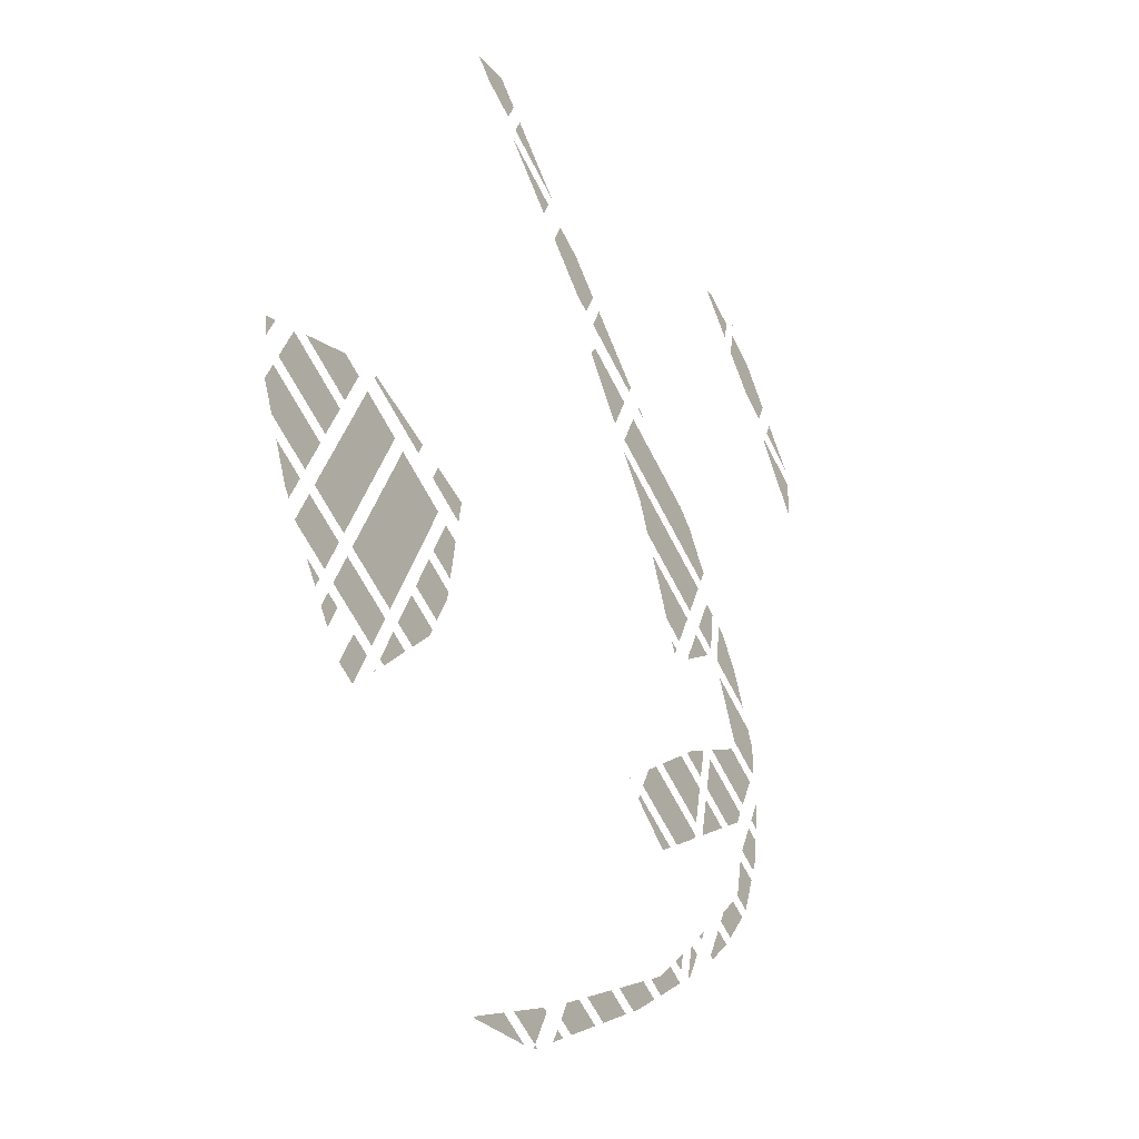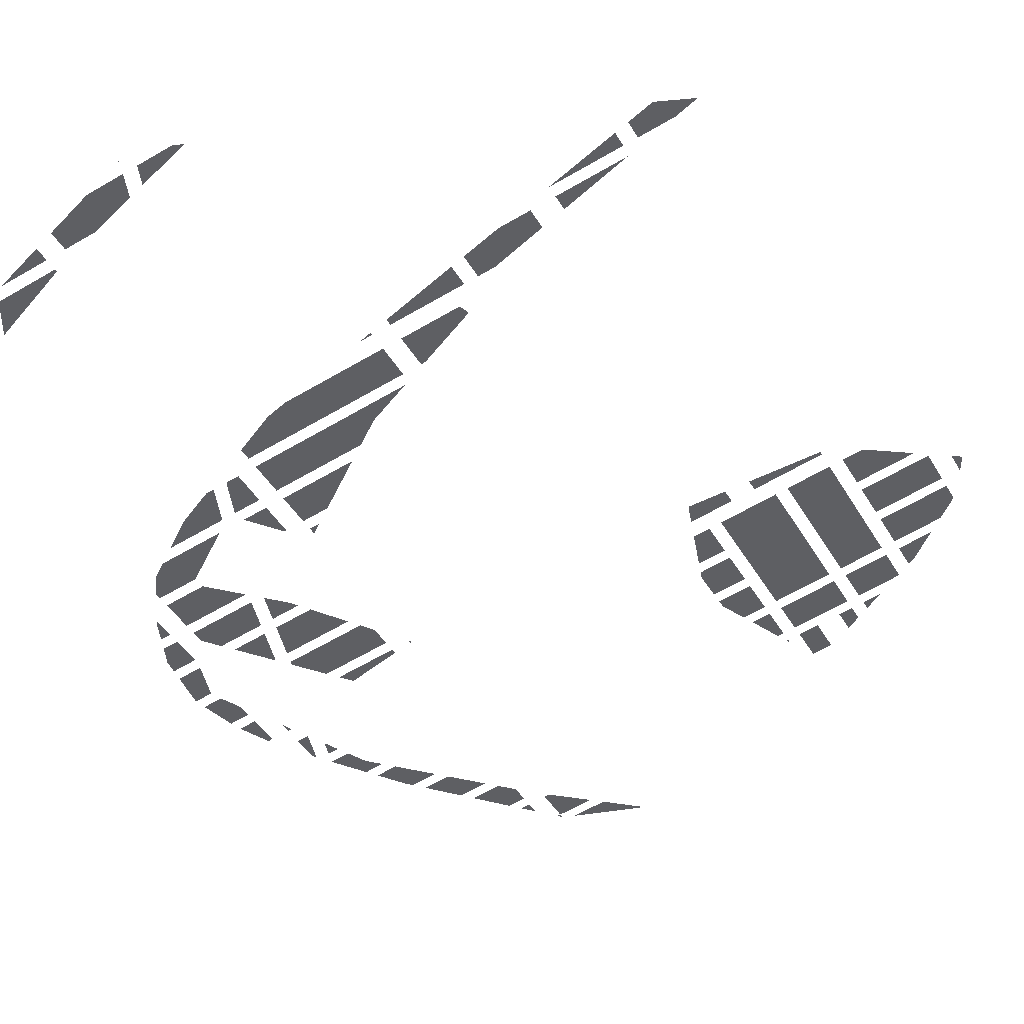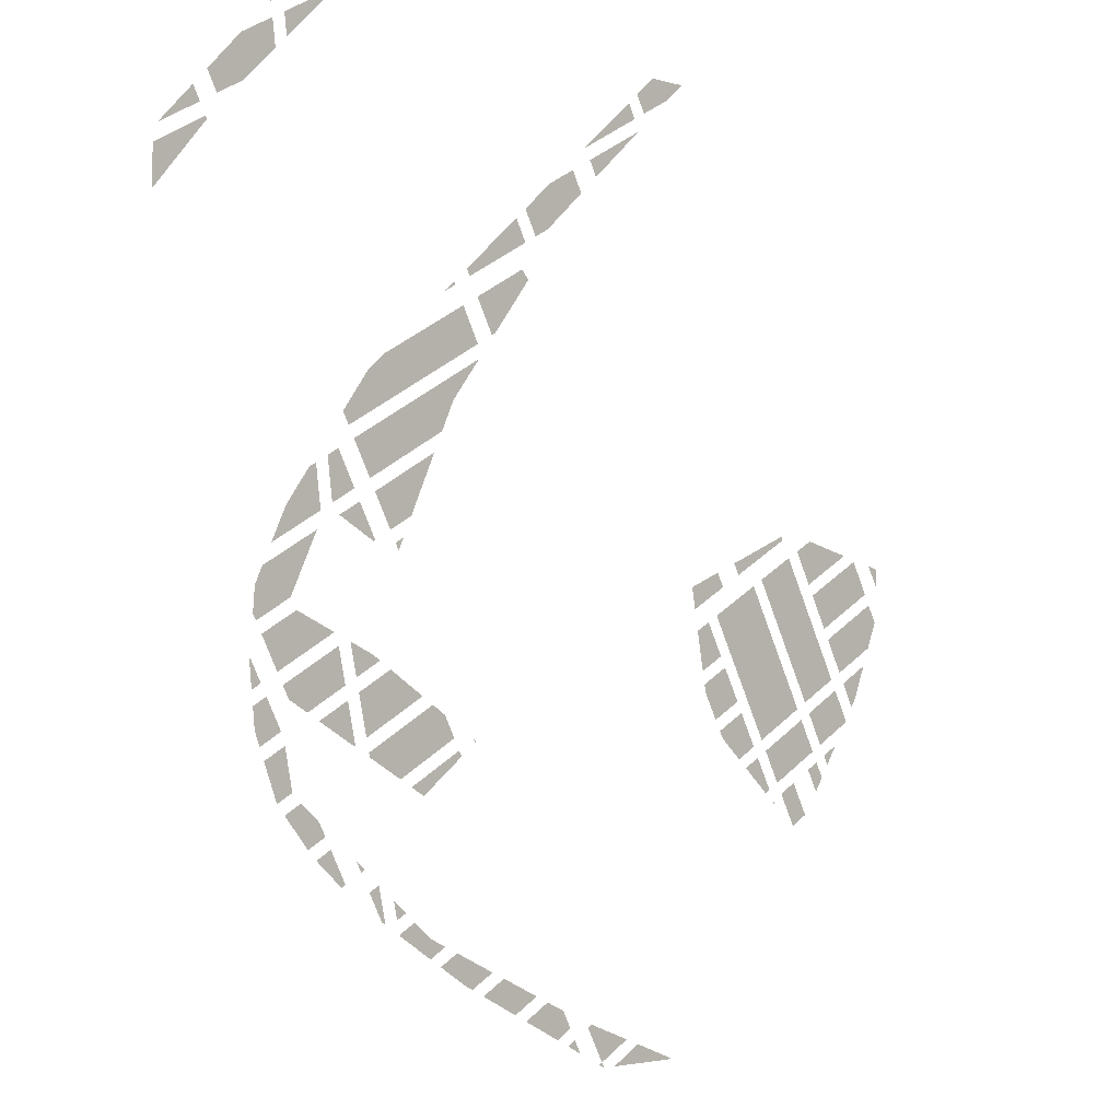
<metadata>
{"format":"obj","ext":"obj","renderer":"f3d","projection":"perspective","resolution":1024,"background":"white","views":[{"elev":-28.1,"azim":120.3,"up":"+Z"},{"elev":41.4,"azim":-9.4,"up":"+Z"},{"elev":-3.1,"azim":-45.5,"up":"+Z"}]}
</metadata>
<code>
v -72.2 0 512.3
v -51.06 0 473.9
v -25.37 0 488
v -20.28 0 557
v -72.2 0 512.3
v -25.37 0 488
v 27.39 0 583.3
v -20.28 0 557
v 45.28 0 550.8
v -25.37 0 488
v 45.28 0 550.8
v -20.28 0 557
f 1 2 3
f 4 5 6
f 7 8 9
f 10 11 12
v 31.35 0 -704.1
v 16.94 0 -712.1
v 42.73 0 -724.8
f 13 14 15
v -212.6 0 385
v -214.9 0 389.2
v -232.7 0 373.9
f 16 17 18
v -422.3 0 -461.5
v -415.3 0 -457.7
v -441.9 0 -409.3
v -467.4 0 -423.3
f 19 20 21 22
v -294.4 0 -328.1
v -271.1 0 -340.8
v -198.6 0 -286.4
v -203.3 0 -277.9
f 23 24 25 26
v -170 0 -264.9
v -175.9 0 -261.2
v -172.8 0 -267
f 27 28 29
v 298.3 0 -64.9
v 291.9 0 -30.82
v 351.9 0 -6.29
v 364.2 0 -28.6
f 30 31 32 33
v 530.2 0 62.76
v 530 0 63.02
v 530.5 0 62.92
f 34 35 36
v -140.5 0 453.4
v -128.3 0 431.3
v -72.08 0 462.3
v -90.78 0 496.2
v -190.1 0 410.6
v -184.5 0 400.4
v -128.3 0 431.3
v -140.5 0 453.4
f 37 38 39 40
f 41 42 43 44
v 451.8 0 27.32
v 455.1 0 21.42
v 401 0 -8.347
v 396 0 0.6812
v 507.6 0 53.96
v 509.2 0 51.19
v 455.1 0 21.42
v 451.8 0 27.32
v 448.6 0 33.22
v 451.8 0 27.32
v 396 0 0.6812
v 391.1 0 9.71
v 506.1 0 56.74
v 507.6 0 53.96
v 451.8 0 27.32
v 448.6 0 33.22
f 45 46 47 48
f 49 50 51 52
f 53 54 55 56
f 57 58 59 60
v 123.9 0 620.7
v 64.19 0 603.5
v 77.47 0 579.4
v 64.19 0 603.5
v 123.9 0 620.7
v 170.4 0 662
f 61 62 63
f 64 65 66
v -387.2 0 -442.2
v -381 0 -438.8
v -395.8 0 -426.7
f 67 68 69
v -272.6 0 -541.9
v -291 0 -530.5
v -294.9 0 -536.9
v -276.5 0 -548.2
v -294.9 0 -536.9
v -315.6 0 -530.7
v -314.9 0 -533
v -287.7 0 -515.4
v -315.6 0 -530.7
v -291 0 -530.5
v -294.9 0 -536.9
v -291 0 -530.5
v -315.6 0 -530.7
v -258.6 0 -539.3
v -287.7 0 -515.4
v -291 0 -530.5
v -294.9 0 -536.9
v -314.9 0 -533
v -276.5 0 -548.2
v -272.6 0 -541.9
v -276.5 0 -548.2
v -257.7 0 -568.2
v -314.9 0 -533
v -257.7 0 -568.2
v -276.5 0 -548.2
v -258.6 0 -539.3
v -272.6 0 -541.9
v -229.3 0 -552.6
v -257.7 0 -568.2
v -229.3 0 -552.6
v -272.6 0 -541.9
v -291 0 -530.5
v -272.6 0 -541.9
v -258.6 0 -539.3
f 70 71 72 73
f 74 75 76
f 77 78 79
f 80 81 82
f 83 84 85
f 86 87 88
f 89 90 91
f 92 93 94
f 95 96 97
f 98 99 100
f 101 102 103
v 322.3 0 -194
v 319.9 0 -180.9
v 368.3 0 -154.3
v 346 0 -235.9
v 322.3 0 -194
v 397.6 0 -207.5
v 368.3 0 -154.3
v 397.6 0 -207.5
v 322.3 0 -194
f 104 105 106
f 107 108 109
f 110 111 112
v -348.4 0 -488.5
v -360.3 0 -491.1
v -348.9 0 -512
v -342.1 0 -516.1
v -354.7 0 -460.9
v -371.8 0 -470.3
v -360.3 0 -491.1
v -348.4 0 -488.5
f 113 114 115 116
f 117 118 119 120
v -320.8 0 -510.8
v -304.3 0 -501.7
v -327.1 0 -483
f 121 122 123
v 358.6 0 -136.8
v 316 0 -160.2
v 304.4 0 -98.03
v 329.7 0 -84.14
f 124 125 126 127
v -554.6 0 731.5
v -554.8 0 733.2
v -558.6 0 729.3
f 128 129 130
v -685.4 0 598
v -742.8 0 538.4
v -673.6 0 576.5
f 131 132 133
v -601.1 0 616.5
v -546.2 0 669.5
v -551.7 0 710.3
v -605.6 0 680.6
v -662.1 0 622.1
v -551.7 0 710.3
v -601.1 0 616.5
v -551.7 0 710.3
v -645.6 0 592
v -662.1 0 622.1
v -645.6 0 592
v -551.7 0 710.3
f 134 135 136
f 137 138 139
f 140 141 142
f 143 144 145
v -526.6 0 688.4
v -462.9 0 750
v -479.6 0 750
v -531.1 0 721.7
f 146 147 148 149
v -664 0 559
v -750 0 511.7
v -750 0 451.6
v -661.8 0 555
f 150 151 152 153
v 162.7 0 680.6
v 149.9 0 703.8
v 54.35 0 621.4
v 54.54 0 621.1
f 154 155 156 157
v 237.9 0 722
v 168.5 0 719.8
v 183.7 0 692.2
v 269.4 0 750
v 203.5 0 750
v 237.9 0 722
v 168.5 0 719.8
v 237.9 0 722
v 203.5 0 750
f 158 159 160
f 161 162 163
f 164 165 166
v -4.911 0 -701.3
v -25.42 0 -645
v -69.59 0 -669.3
v 6.88 0 -659.7
v -25.42 0 -645
v 21.7 0 -686.6
v -4.911 0 -701.3
v 21.7 0 -686.6
v -25.42 0 -645
f 167 168 169
f 170 171 172
f 173 174 175
v 481.4 0 -366.1
v 486 0 -368.1
v 487.8 0 -371.5
v 486 0 -368.1
v 481.4 0 -366.1
v 484.1 0 -364.6
f 176 177 178
f 179 180 181
v 531.8 0 -405.8
v 503.3 0 -354
v 534 0 -337.1
v 562.5 0 -388.9
f 182 183 184 185
v 611.4 0 -294.5
v 640.8 0 -278.3
v 619.6 0 -309.4
f 186 187 188
v -91.37 0 -658.5
v -48.14 0 -634.7
v -114.4 0 -604.7
v -155 0 -627.1
f 189 190 191 192
v 431.9 0 -304
v 469.8 0 -349.7
v 465.1 0 -352.2
v 417.5 0 -311.9
v 446.3 0 -296
v 474.4 0 -347.1
v 469.8 0 -349.7
v 431.9 0 -304
f 193 194 195 196
f 197 198 199 200
v 599 0 -317.5
v 605.8 0 -329.8
v 590.4 0 -352.4
v 580.6 0 -334.6
v 592.2 0 -305.1
v 599 0 -317.5
v 580.6 0 -334.6
v 570.8 0 -316.9
f 201 202 203 204
f 205 206 207 208
v 524 0 -286.5
v 538.1 0 -312
v 493.7 0 -336.5
v 479.6 0 -311
v 568.5 0 -262.1
v 582.5 0 -287.6
v 538.1 0 -312
v 524 0 -286.5
v 510 0 -261
v 524 0 -286.5
v 479.6 0 -311
v 465.6 0 -285.4
v 554.4 0 -236.5
v 568.5 0 -262.1
v 524 0 -286.5
v 510 0 -261
f 209 210 211 212
f 213 214 215 216
f 217 218 219 220
f 221 222 223 224
v 665.7 0 -241.8
v 601.8 0 -277
v 573.7 0 -225.9
v 668.3 0 -237.9
v 665.7 0 -241.8
v 641.2 0 -188.7
v 573.7 0 -225.9
v 641.2 0 -188.7
v 665.7 0 -241.8
f 225 226 227
f 228 229 230
f 231 232 233
v 688.9 0 -162.5
v 688 0 -209
v 683.4 0 -215.7
v 662.2 0 -177.2
v 715.5 0 -147.9
v 692.5 0 -202.4
v 688 0 -209
v 688.9 0 -162.5
f 234 235 236 237
f 238 239 240 241
v 83.21 0 -744.8
v 92.91 0 -749.6
v 88.63 0 -741.8
f 242 243 244
v 89.33 0 -706.8
v 74 0 -715.3
v 88.63 0 -741.8
v 115.4 0 -727.1
v 63.22 0 -686.6
v 59.38 0 -688.7
v 74 0 -715.3
v 89.33 0 -706.8
v 104.7 0 -698.4
v 89.33 0 -706.8
v 115.4 0 -727.1
v 142.3 0 -712.3
v 67.06 0 -684.5
v 63.22 0 -686.6
v 89.33 0 -706.8
v 104.7 0 -698.4
f 245 246 247 248
f 249 250 251 252
f 253 254 255 256
f 257 258 259 260
v 237.4 0 -749.1
v 239 0 -748.2
v 167 0 -721.5
v 141.2 0 -735.8
v 235.7 0 -750
v 237.4 0 -749.1
v 141.2 0 -735.8
v 115.3 0 -750
f 261 262 263 264
f 265 266 267 268
v -192.3 0 -608.7
v -176.9 0 -616.3
v -137.1 0 -594.4
v -238.2 0 -580.3
v -192.3 0 -608.7
v -206.5 0 -562.9
v -137.1 0 -594.4
v -206.5 0 -562.9
v -192.3 0 -608.7
f 269 270 271
f 272 273 274
f 275 276 277
v 362.7 0 -265.5
v 355.9 0 -253.3
v 407.2 0 -225
v 362.7 0 -265.5
v 407.2 0 -225
v 401.2 0 -298
v 436.7 0 -278.5
v 401.2 0 -298
v 407.2 0 -225
f 278 279 280
f 281 282 283
f 284 285 286
v 491.3 0 -121.8
v 402.4 0 -170.7
v 348.9 0 -73.53
v 437.8 0 -24.64
v 544.8 0 -219
v 455.9 0 -267.9
v 402.4 0 -170.7
v 491.3 0 -121.8
f 287 288 289 290
f 291 292 293 294
v 578.1 0 -74.04
v 510.5 0 -111.2
v 457 0 -14.03
v 524.6 0 23.15
v 631.6 0 -171.2
v 564 0 -208.4
v 510.5 0 -111.2
v 578.1 0 -74.04
f 295 296 297 298
f 299 300 301 302
v 728 0 -118.2
v 652.6 0 -159.7
v 623.2 0 -106.2
v 728 0 -118.2
v 623.2 0 -106.2
v 745.8 0 -75.76
v 730.2 0 -47.26
v 745.8 0 -75.76
v 623.2 0 -106.2
f 303 304 305
f 306 307 308
f 309 310 311
v 652.4 0 -32.58
v 637.7 0 -5.978
v 691.2 0 23.47
v 705.9 0 -3.135
v 598.9 0 -62.03
v 584.2 0 -35.43
v 637.7 0 -5.978
v 652.4 0 -32.58
v 667 0 -59.19
v 652.4 0 -32.58
v 705.9 0 -3.135
v 720.5 0 -29.74
v 613.5 0 -88.64
v 598.9 0 -62.03
v 652.4 0 -32.58
v 667 0 -59.19
f 312 313 314 315
f 316 317 318 319
f 320 321 322 323
f 324 325 326 327
v 749.3 0 -13.91
v 748.5 0 -14.31
v 731 0 17.53
v 740.5 0 15.39
v 750 0 -13.51
v 749.3 0 -13.91
v 740.5 0 15.39
v 750 0 13.24
f 328 329 330 331
f 332 333 334 335
v 590.9 0 25.35
v 561.6 0 43.5
v 577.5 0 52.28
v 621.6 0 42.29
v 560.1 0 8.409
v 545.6 0 34.73
v 561.6 0 43.5
v 590.9 0 25.35
v 620.2 0 7.196
v 590.9 0 25.35
v 621.6 0 42.29
v 665.8 0 32.3
v 574.6 0 -17.91
v 560.1 0 8.409
v 590.9 0 25.35
v 620.2 0 7.196
f 336 337 338 339
f 340 341 342 343
f 344 345 346 347
f 348 349 350 351
v -536.4 0 -345.8
v -509.9 0 -331.2
v -523.1 0 -268.5
v -559.2 0 -288.4
f 352 353 354 355
v -412.5 0 -207.6
v -463.6 0 -235.8
v -399.9 0 -270.6
v -398.3 0 -269.7
f 356 357 358 359
v -385.3 0 -227.6
v -378.3 0 -258.7
v -274.1 0 -201.3
v -304.2 0 -183
v -392.4 0 -196.6
v -385.3 0 -227.6
v -304.2 0 -183
v -334.3 0 -164.6
f 360 361 362 363
f 364 365 366 367
v -575.2 0 -248.1
v -566.6 0 -269.7
v -529.9 0 -249.4
v -578.6 0 -215.6
v -575.2 0 -248.1
v -555.5 0 -202.9
v -529.9 0 -249.4
v -555.5 0 -202.9
v -575.2 0 -248.1
f 368 369 370
f 371 372 373
f 374 375 376
v -484.5 0 -224.4
v -417.1 0 -187.3
v -429.4 0 -133.5
v -484.5 0 -224.4
v -429.4 0 -133.5
v -516.9 0 -206.8
v -527.5 0 -187.5
v -516.9 0 -206.8
v -429.4 0 -133.5
f 377 378 379
f 380 381 382
f 383 384 385
v -353.9 0 -152.6
v -367.1 0 -144.5
v -408.2 0 -127.2
v -397 0 -176.3
f 386 387 388 389
v -583.9 0 -151.4
v -584.5 0 -159.1
v -580.8 0 -194
v -565.1 0 -185.4
f 390 391 392 393
v -550.9 0 -145
v -470.7 0 -100.9
v -504.3 0 -86.75
v -564.6 0 -120
v -537.1 0 -170
v -437.2 0 -115
v -470.7 0 -100.9
v -550.9 0 -145
f 394 395 396 397
f 398 399 400 401
v -326 0 11.39
v -320 0 0.5513
v -311 0 19.67
f 402 403 404
v -514.8 0 -69.71
v -468.8 0 23.48
v -563.8 0 -28.83
v -576.6 0 -55.18
v -514.8 0 -69.71
v -563.8 0 -28.83
v -514.8 0 -69.71
v -579.5 0 -93.03
v -574.3 0 -102.5
v -576.6 0 -55.18
v -579.5 0 -93.03
v -514.8 0 -69.71
f 405 406 407
f 408 409 410
f 411 412 413
f 414 415 416
v -398 0 28.51
v -378 0 39.51
v -392.3 0 65.55
v -429.1 0 45.28
v -366.8 0 11.74
v -363.7 0 13.48
v -378 0 39.51
v -398 0 28.51
f 417 418 419 420
f 421 422 423 424
v -312.3 0 75.7
v -350 0 54.95
v -335.6 0 28.91
v -316 0 39.74
v -308.5 0 111.7
v -364.3 0 80.98
v -350 0 54.95
v -312.3 0 75.7
v -274.5 0 96.46
v -312.3 0 75.7
v -316 0 39.74
v -296.3 0 50.56
v -252.8 0 142.4
v -308.5 0 111.7
v -312.3 0 75.7
v -274.5 0 96.46
f 425 426 427 428
f 429 430 431 432
f 433 434 435 436
f 437 438 439 440
v -462.6 0 49.69
v -523.5 0 54.07
v -548.6 0 2.345
v -483.3 0 107.8
v -462.6 0 49.69
v -471.3 0 114.4
v -523.5 0 54.07
v -462.6 0 49.69
v -483.3 0 107.8
f 441 442 443
f 444 445 446
f 447 448 449
v -422 0 72.07
v -402 0 83.07
v -431.3 0 136.4
v -441 0 131.1
v -442 0 61.06
v -422 0 72.07
v -441 0 131.1
v -450.7 0 125.7
f 450 451 452 453
f 454 455 456 457
v -403.3 0 151.8
v -216.2 0 219.4
v -166 0 282.4
v -238.1 0 173.3
v -216.2 0 219.4
v -373.9 0 98.5
v -403.3 0 151.8
v -373.9 0 98.5
v -216.2 0 219.4
f 458 459 460
f 461 462 463
f 464 465 466
v -481.9 0 -408.5
v -494.7 0 -345.6
v -523.2 0 -361.3
v -462.4 0 -372.1
v -494.7 0 -345.6
v -451.6 0 -391.8
v -481.9 0 -408.5
v -451.6 0 -391.8
v -494.7 0 -345.6
f 467 468 469
f 470 471 472
f 473 474 475
v -315.2 0 -316.7
v -212.9 0 -260.4
v -230.9 0 -227.7
v -254.4 0 -213.3
v -372.1 0 -285.7
v -230.9 0 -227.7
v -315.2 0 -316.7
v -230.9 0 -227.7
v -372.1 0 -285.7
v -373.6 0 -279
v -372.1 0 -285.7
v -254.4 0 -213.3
f 476 477 478
f 479 480 481
f 482 483 484
f 485 486 487
v -378 0 248.6
v -423.3 0 188.1
v -197.1 0 356.9
v -412.9 0 169.4
v -168.1 0 304.1
v -423.3 0 188.1
v -349.8 0 272.9
v -378 0 248.6
v -197.1 0 356.9
v -168.1 0 304.1
v -197.1 0 356.9
v -423.3 0 188.1
f 488 489 490
f 491 492 493
f 494 495 496
f 497 498 499
v -169.1 0 372.4
v -140 0 319.6
v -133.6 0 323.1
v -169.1 0 372.4
v -133.6 0 323.1
v -79.35 0 421.8
v -65.8 0 408.2
v -79.35 0 421.8
v -133.6 0 323.1
f 500 501 502
f 503 504 505
f 506 507 508

</code>
